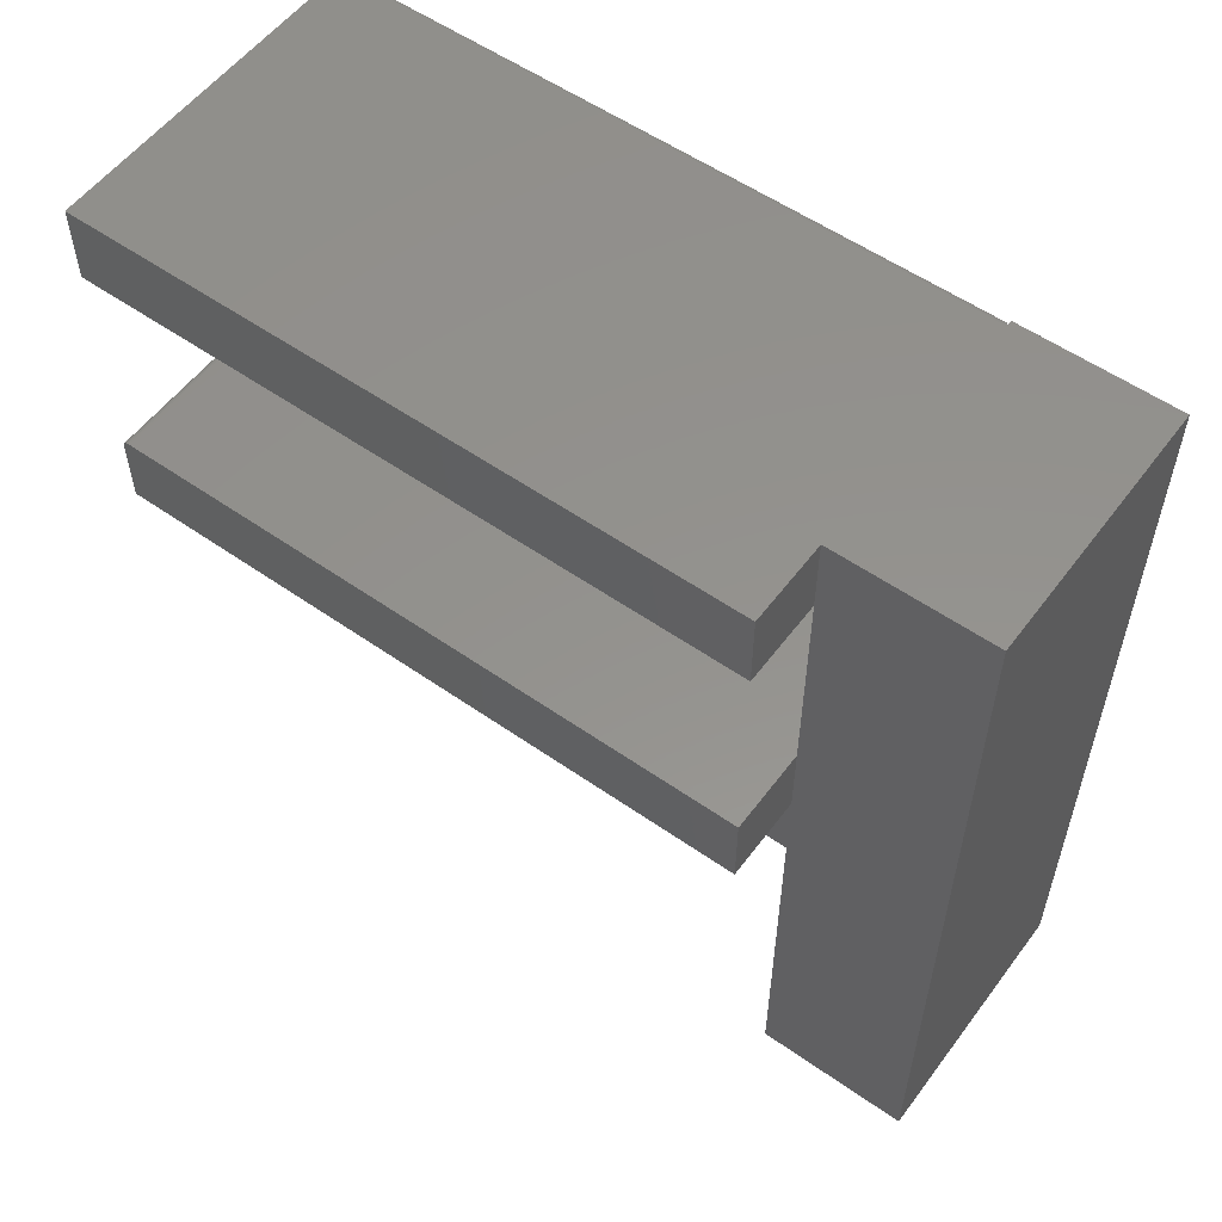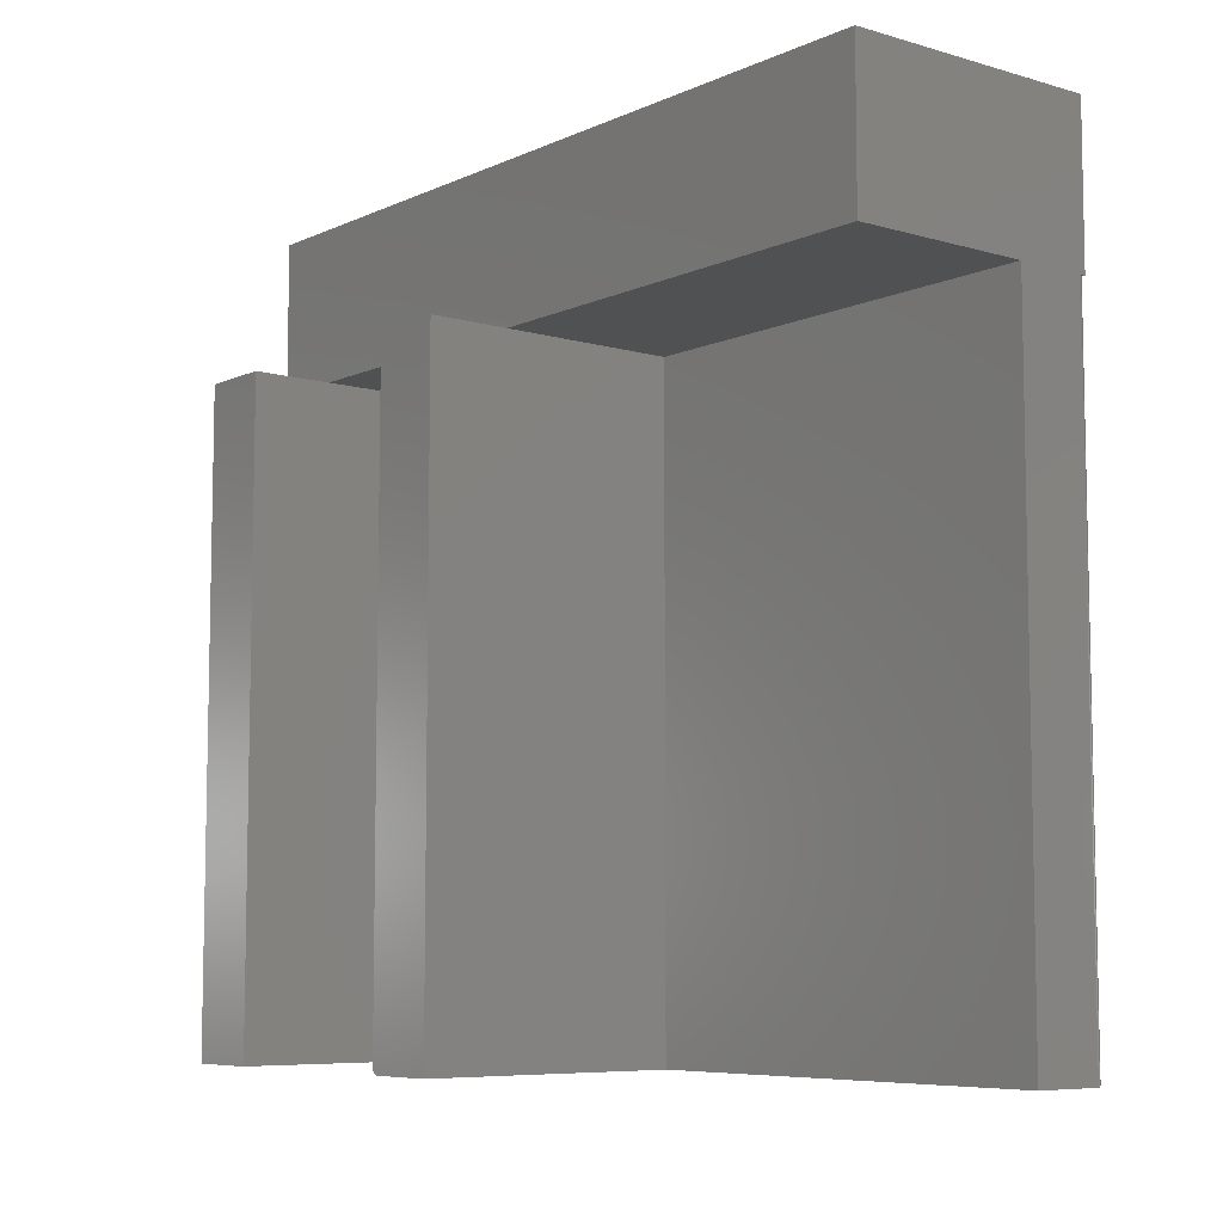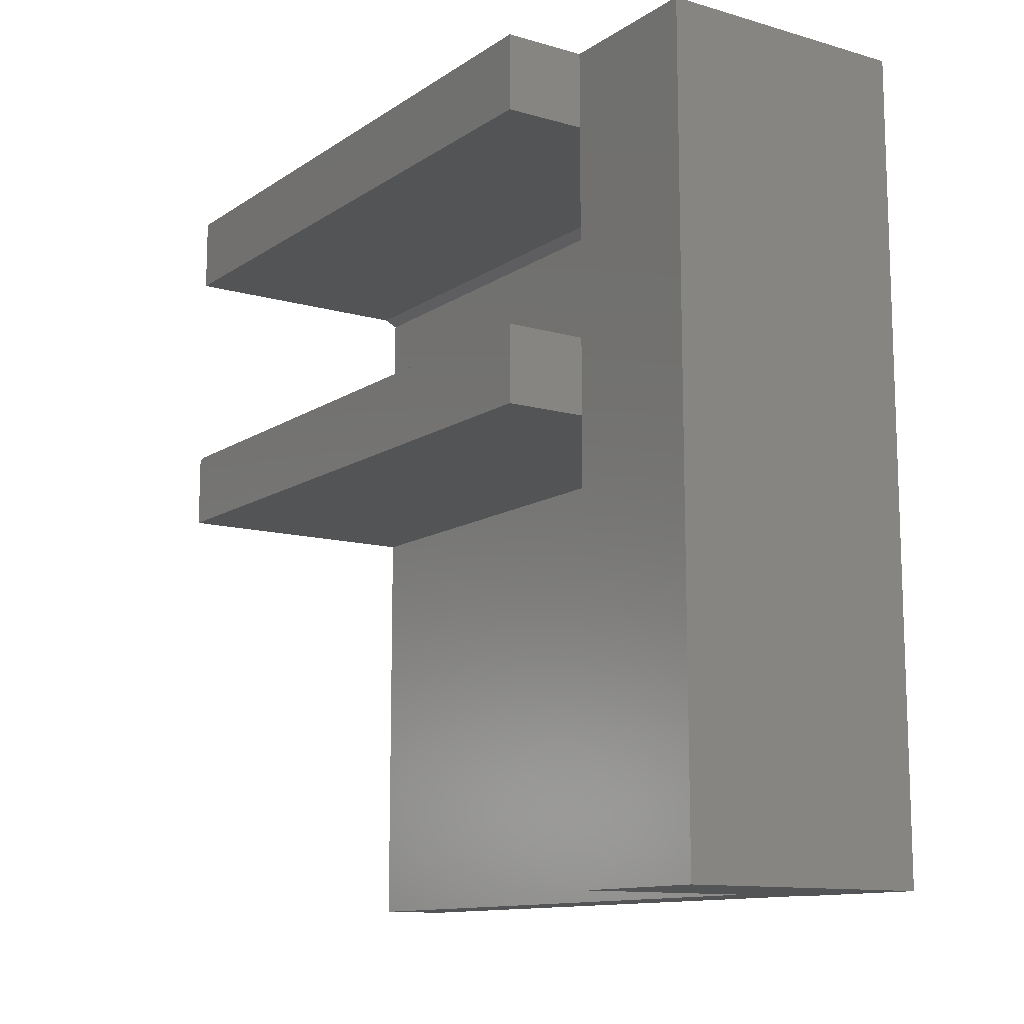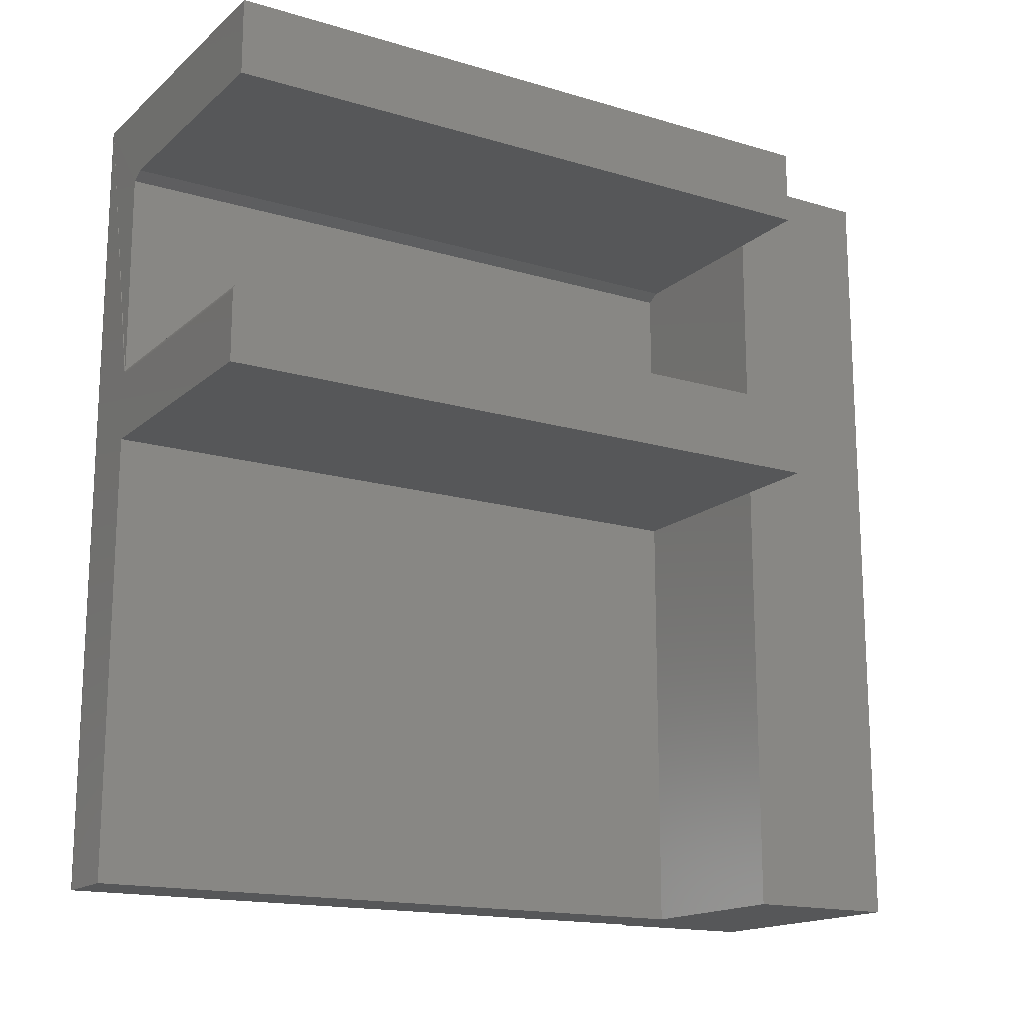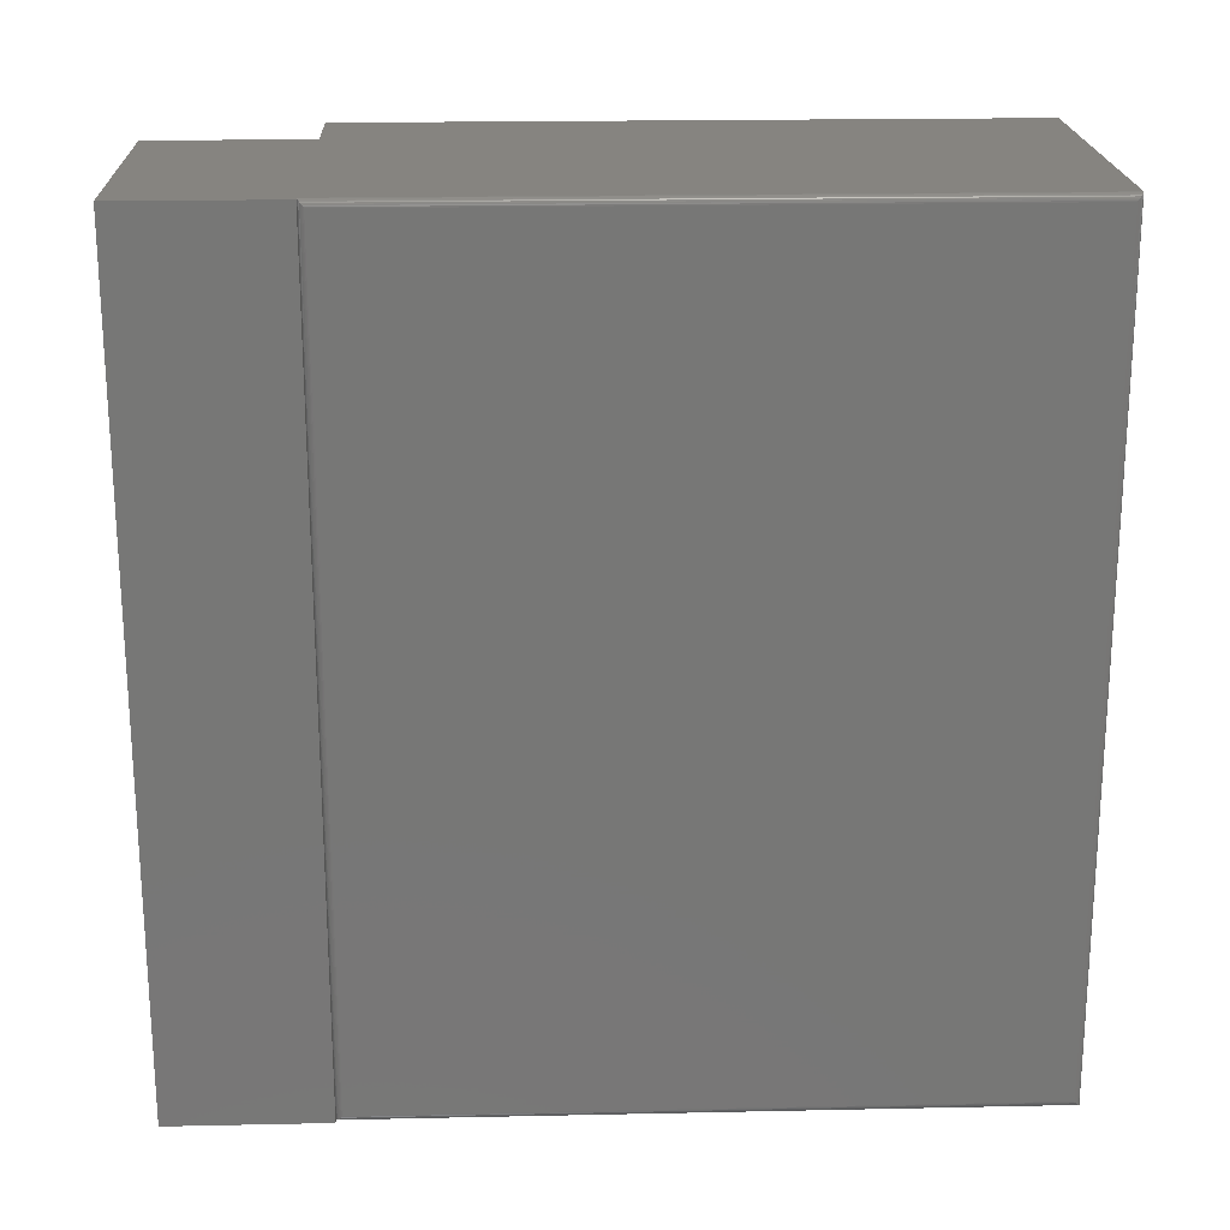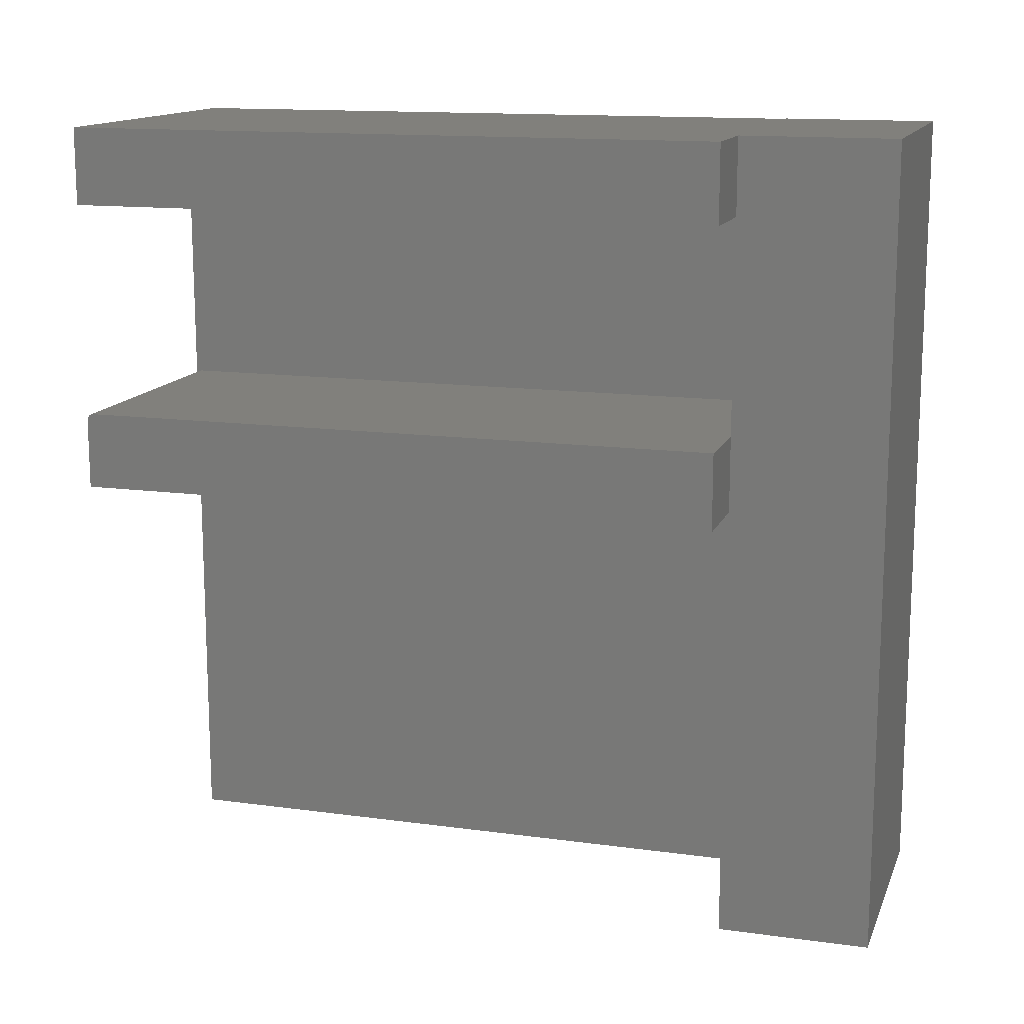
<metadata>
{"format":"stl","ext":"stl","renderer":"f3d","projection":"perspective","resolution":1024,"background":"white","views":[{"elev":55.7,"azim":126.3,"up":"+Z"},{"elev":-7.3,"azim":141.1,"up":"+Y"},{"elev":-12.1,"azim":146.1,"up":"+Z"},{"elev":-16.3,"azim":58.6,"up":"+Z"},{"elev":20.4,"azim":-92.2,"up":"+Z"},{"elev":13.9,"azim":106.9,"up":"+Z"}]}
</metadata>
<code>
# stl→obj: 81 verts, 158 faces
v -0.375 0.1762 -0.5547
v -0.07812 0.1762 -0.5547
v -0.07812 0 -0.5547
v -0.2869 4.889e-18 -0.5547
v -0.3672 4.337e-19 -0.5547
v -0.375 0 -0.5547
v -0.3672 -0.75 -0.5547
v -0.2869 -0.75 -0.5547
v -0.3672 1.036e-16 0.375
v -0.375 0.1762 0.375
v -0.375 5.693e-17 0.375
v -0.07812 1.197e-16 0.375
v -0.07812 0.1762 0.375
v -0.3672 -0.75 0.375
v 0.01645 -0.75 0.375
v 0.01645 1.249e-16 0.375
v -0.07812 3.116e-17 -0.04581
v -0.2869 6.139e-17 -0.04581
v -0.2869 7.116e-17 0.04227
v -0.07812 3.655e-17 0.04227
v -0.2869 6.97e-17 0.2791
v -0.07812 1.099e-16 0.2869
v -0.2713 9.919e-17 0.2869
v 0.01645 7.823e-17 -0.04581
v 0.01645 8.801e-17 0.04227
v 0.01645 1.152e-16 0.2869
v -0.2869 -0.75 0.2791
v -0.2713 -0.75 0.2869
v 0.01645 -0.75 0.2869
v -0.2869 -0.7422 0.04227
v -0.2869 -0.7494 0.03745
v -0.2869 -0.7487 0.0388
v -0.2869 -0.7477 0.03998
v -0.2869 -0.7465 0.04095
v -0.2869 -0.7452 0.04168
v -0.2869 -0.7437 0.04212
v 0.01645 -0.7422 0.04227
v -0.375 -0.007812 -0.5469
v -0.3749 -0.006571 0.3684
v -0.3749 -0.006567 -0.5481
v -0.375 -0.007812 0.3672
v -0.3694 -0.0003152 0.3747
v -0.3717 -0.001405 -0.5533
v -0.3717 -0.001405 0.3736
v -0.3726 -0.00221 -0.5525
v -0.3726 -0.00221 0.3728
v -0.3735 -0.003156 -0.5515
v -0.3735 -0.003156 0.3718
v -0.3741 -0.004218 -0.5505
v -0.3741 -0.004218 0.3708
v -0.3746 -0.005364 -0.5493
v -0.3746 -0.005364 0.3696
v -0.3694 -0.0003152 -0.5544
v -0.375 -0.7422 -0.5469
v -0.3749 -0.7434 -0.5481
v -0.3717 -0.7486 -0.5533
v -0.3726 -0.7478 -0.5525
v -0.3735 -0.7468 -0.5515
v -0.3741 -0.7458 -0.5505
v -0.3746 -0.7446 -0.5493
v -0.3694 -0.7497 -0.5544
v -0.3749 -0.7434 0.3684
v -0.375 -0.7422 0.3672
v -0.3746 -0.7446 0.3696
v -0.3741 -0.7458 0.3708
v -0.3735 -0.7468 0.3718
v -0.3726 -0.7478 0.3728
v -0.3717 -0.7486 0.3736
v -0.3694 -0.7497 0.3747
v -0.2869 -0.75 -0.04581
v 0.01645 -0.75 -0.04581
v -0.2869 -0.7498 0.03598
v -0.2869 -0.75 0.03446
v 0.01645 -0.75 0.03446
v 0.01645 -0.7437 0.04212
v 0.01645 -0.7452 0.04168
v 0.01645 -0.7465 0.04095
v 0.01645 -0.7477 0.03998
v 0.01645 -0.7487 0.0388
v 0.01645 -0.7494 0.03745
v 0.01645 -0.7498 0.03598
f 1 2 3
f 1 3 4
f 1 4 5
f 1 5 6
f 5 4 7
f 7 4 8
f 9 10 11
f 12 13 10
f 12 10 9
f 12 9 14
f 12 14 15
f 12 15 16
f 2 1 13
f 13 1 10
f 6 11 1
f 1 11 10
f 17 18 3
f 3 18 4
f 19 20 21
f 21 20 22
f 21 22 23
f 9 11 5
f 5 11 6
f 17 20 24
f 24 20 25
f 22 12 26
f 26 12 16
f 21 23 27
f 27 23 28
f 28 23 29
f 29 23 22
f 29 22 26
f 21 30 19
f 27 31 32
f 27 32 33
f 27 33 34
f 27 34 35
f 27 35 36
f 27 36 30
f 27 30 21
f 37 25 30
f 30 25 20
f 30 20 19
f 38 39 40
f 38 41 39
f 42 43 44
f 43 45 44
f 44 45 46
f 45 47 46
f 46 47 48
f 47 49 48
f 48 49 50
f 49 51 50
f 50 51 52
f 51 40 52
f 52 40 39
f 9 5 42
f 42 5 53
f 42 53 43
f 54 40 55
f 54 38 40
f 53 56 43
f 56 57 43
f 43 57 45
f 57 58 45
f 45 58 47
f 58 59 47
f 47 59 49
f 59 60 49
f 49 60 51
f 60 55 51
f 51 55 40
f 5 7 53
f 53 7 61
f 53 61 56
f 41 62 39
f 41 63 62
f 62 64 39
f 39 64 52
f 64 65 52
f 52 65 50
f 65 66 50
f 50 66 48
f 66 67 48
f 48 67 46
f 67 68 46
f 46 68 44
f 68 69 44
f 14 9 69
f 69 9 42
f 69 42 44
f 70 18 71
f 71 18 17
f 71 17 24
f 8 4 70
f 70 4 18
f 2 13 12
f 2 12 22
f 2 22 20
f 2 20 17
f 2 17 3
f 14 31 27
f 72 14 73
f 31 14 72
f 15 28 29
f 14 27 28
f 14 28 15
f 14 7 8
f 14 8 70
f 14 70 73
f 70 71 73
f 73 71 74
f 37 24 25
f 75 76 77
f 75 77 78
f 75 78 79
f 75 79 80
f 75 80 81
f 75 81 74
f 71 24 37
f 71 37 75
f 71 75 74
f 63 55 62
f 63 54 55
f 55 60 62
f 62 60 64
f 60 59 64
f 64 59 65
f 59 58 65
f 65 58 66
f 58 57 66
f 66 57 67
f 57 56 67
f 67 56 68
f 56 61 68
f 7 14 61
f 61 14 69
f 61 69 68
f 37 30 75
f 75 30 36
f 75 36 76
f 76 36 35
f 76 35 77
f 77 35 34
f 77 34 78
f 78 34 33
f 78 33 79
f 79 33 32
f 79 32 80
f 80 32 31
f 80 31 81
f 81 31 72
f 81 72 74
f 74 72 73
f 63 41 54
f 54 41 38
f 26 16 29
f 29 16 15

</code>
